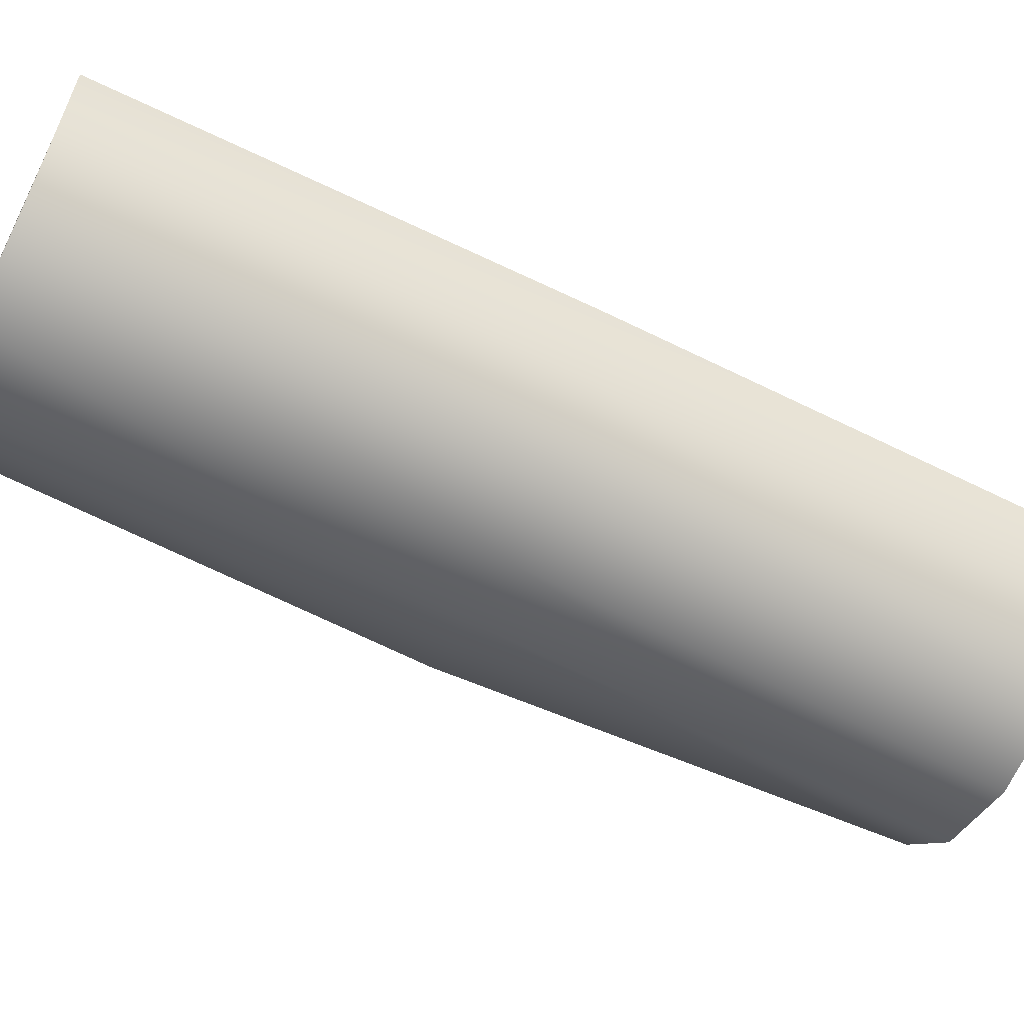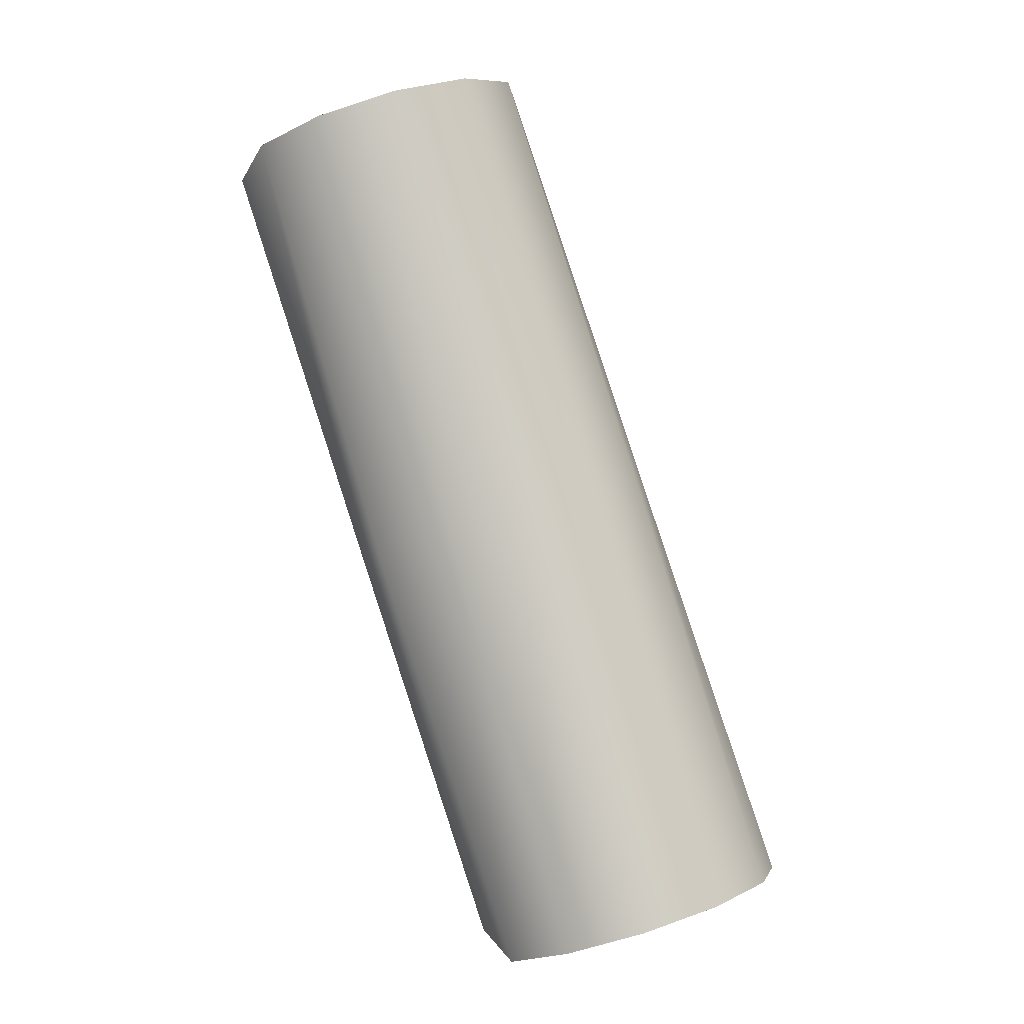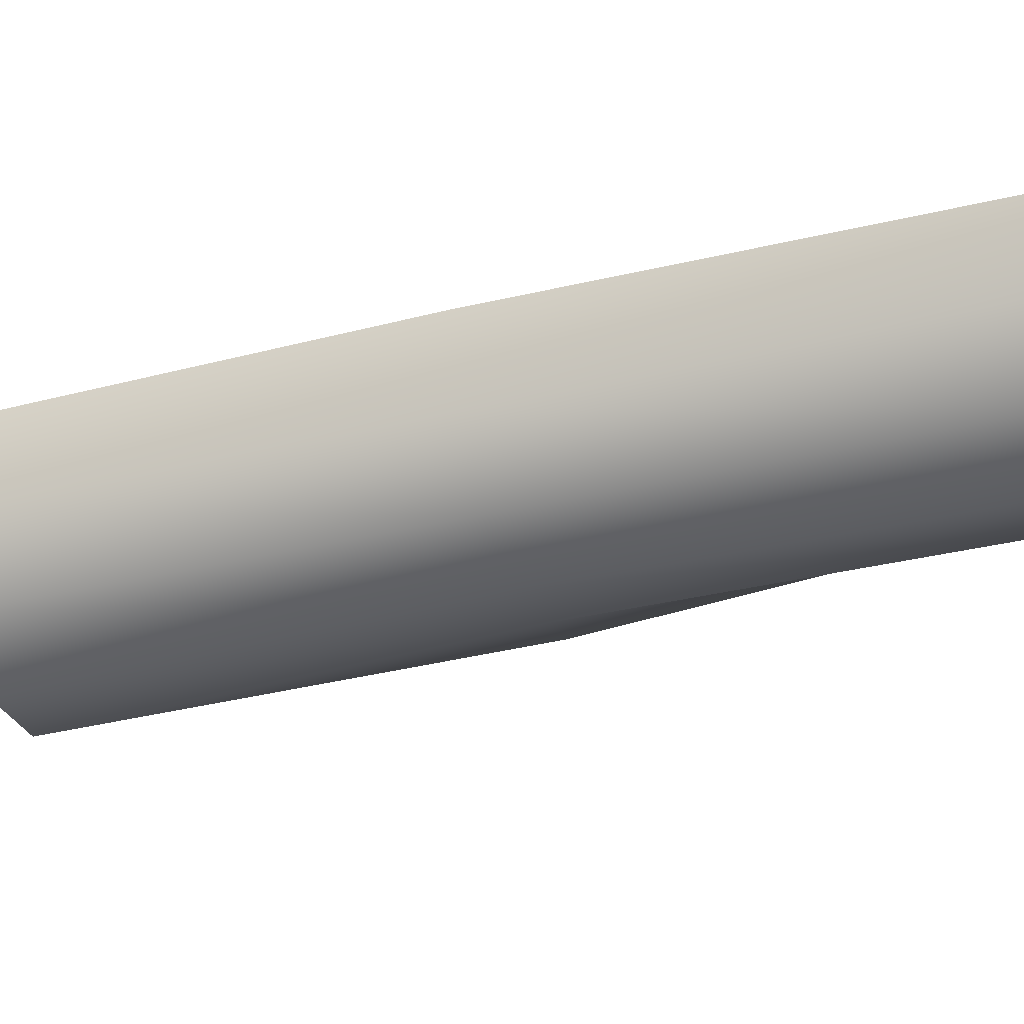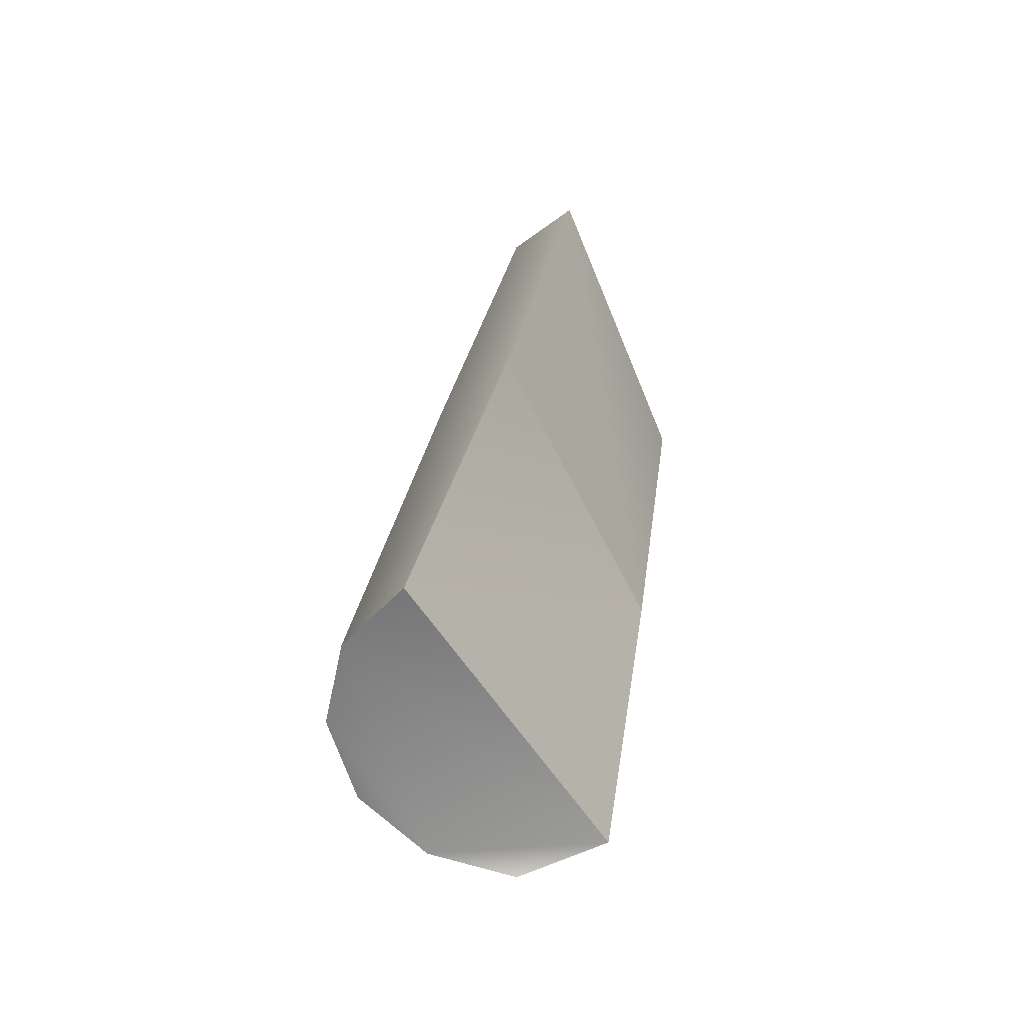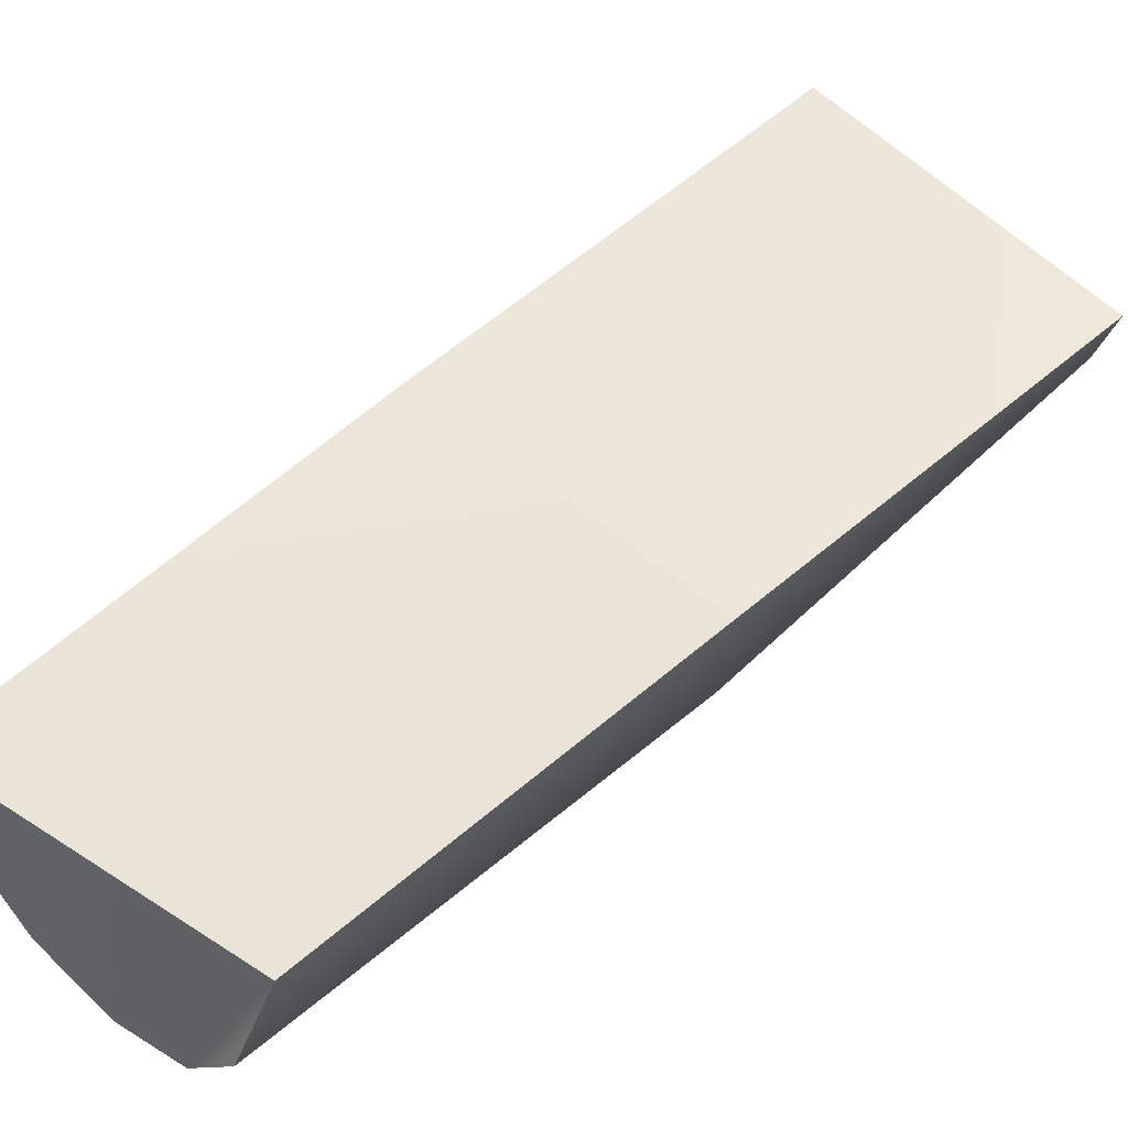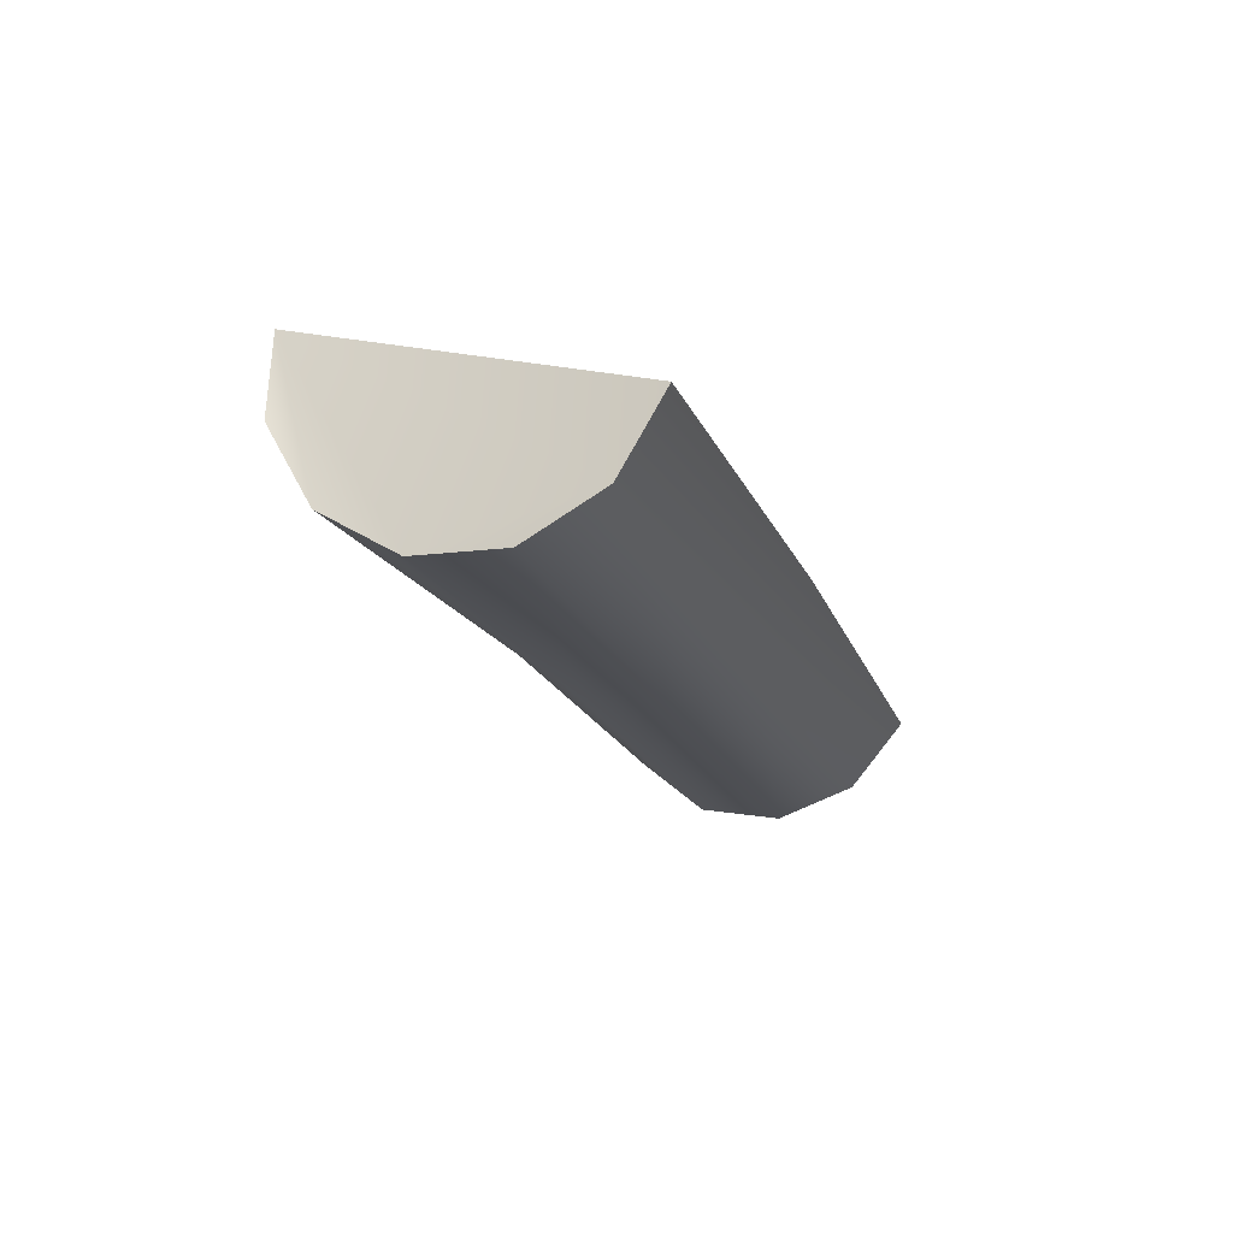
<metadata>
{"format":"obj","ext":"obj","renderer":"f3d","projection":"perspective","resolution":1024,"background":"white","views":[{"elev":-61.3,"azim":45.9,"up":"+Y"},{"elev":-4.6,"azim":-5.3,"up":"+Z"},{"elev":-40.0,"azim":90.2,"up":"+Y"},{"elev":-45.8,"azim":119.3,"up":"+Z"},{"elev":49.2,"azim":-153.8,"up":"+Y"},{"elev":79.2,"azim":19.4,"up":"+Z"}]}
</metadata>
<code>
g default
v 4.056 0.1776 -2.47
v 3.916 0.2049 -2.514
v 3.807 0.302 -2.548
v 3.767 0.4342 -2.584
v 4.31 0.4881 -2.391
v 4.284 0.3411 -2.399
v 4.191 0.2274 -2.428
v 4.287 0.1924 -3.246
v 4.161 0.2294 -3.286
v 4.034 0.2984 -3.325
v 4.011 0.466 -3.332
v 4.563 0.4761 -3.16
v 4.526 0.3158 -3.172
v 4.425 0.2159 -3.203
v 4.517 0.1776 -4.023
v 4.383 0.2281 -4.065
v 4.291 0.3422 -4.093
v 4.249 0.4893 -4.051
v 4.815 0.4416 -3.93
v 4.767 0.3009 -3.945
v 4.658 0.2043 -3.979
g Cylinder001
f 1 2 9
f 9 8 1
f 2 3 10
f 10 9 2
f 3 4 11
f 11 10 3
f 5 6 13
f 13 12 5
f 6 7 14
f 14 13 6
f 7 1 8
f 8 14 7
f 8 9 16
f 16 15 8
f 9 10 17
f 17 16 9
f 10 11 18
f 18 17 10
f 12 13 20
f 20 19 12
f 13 14 21
f 21 20 13
f 14 8 15
f 15 21 14
f 6 5 4
f 4 3 2
f 4 2 1
f 6 4 1
f 7 6 1
f 16 17 18
f 18 19 20
f 16 18 20
f 16 20 21
f 15 16 21
f 5 12 11 4
f 19 18 11 12

</code>
